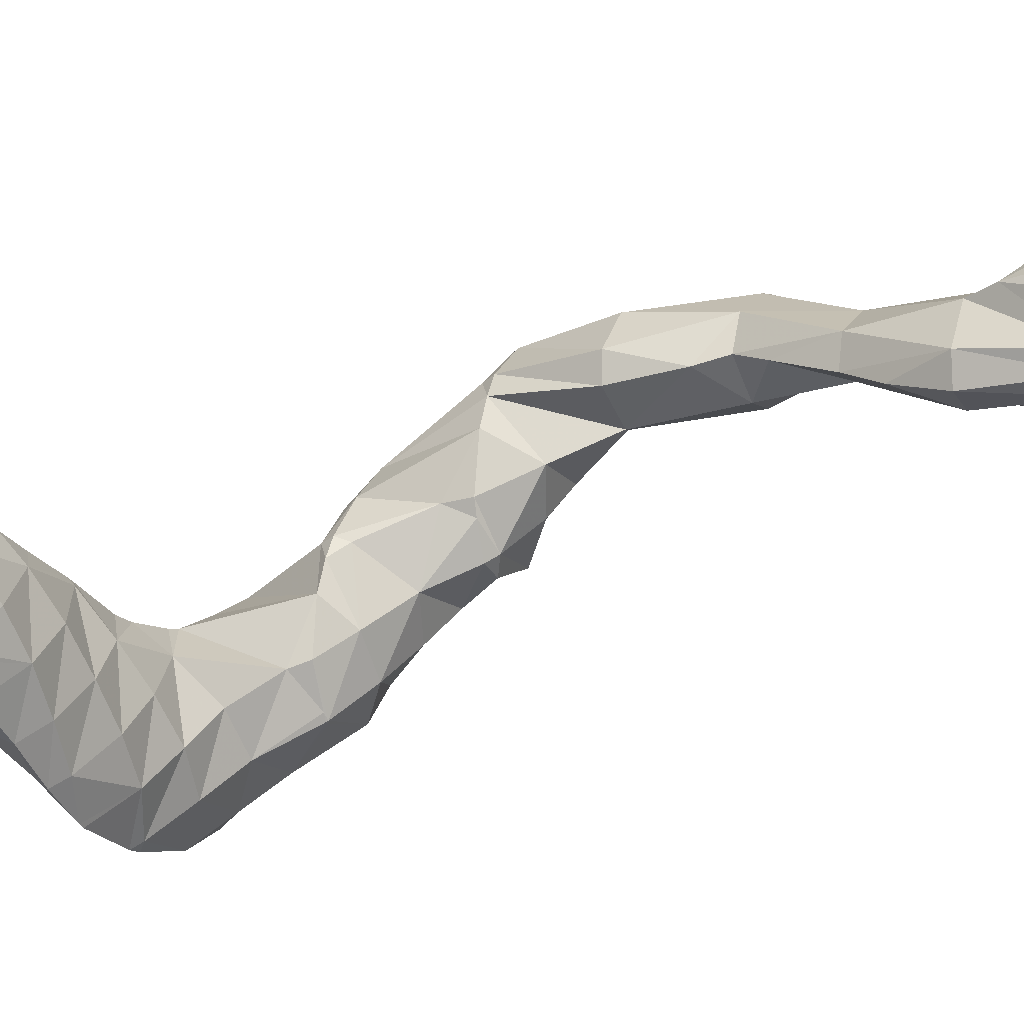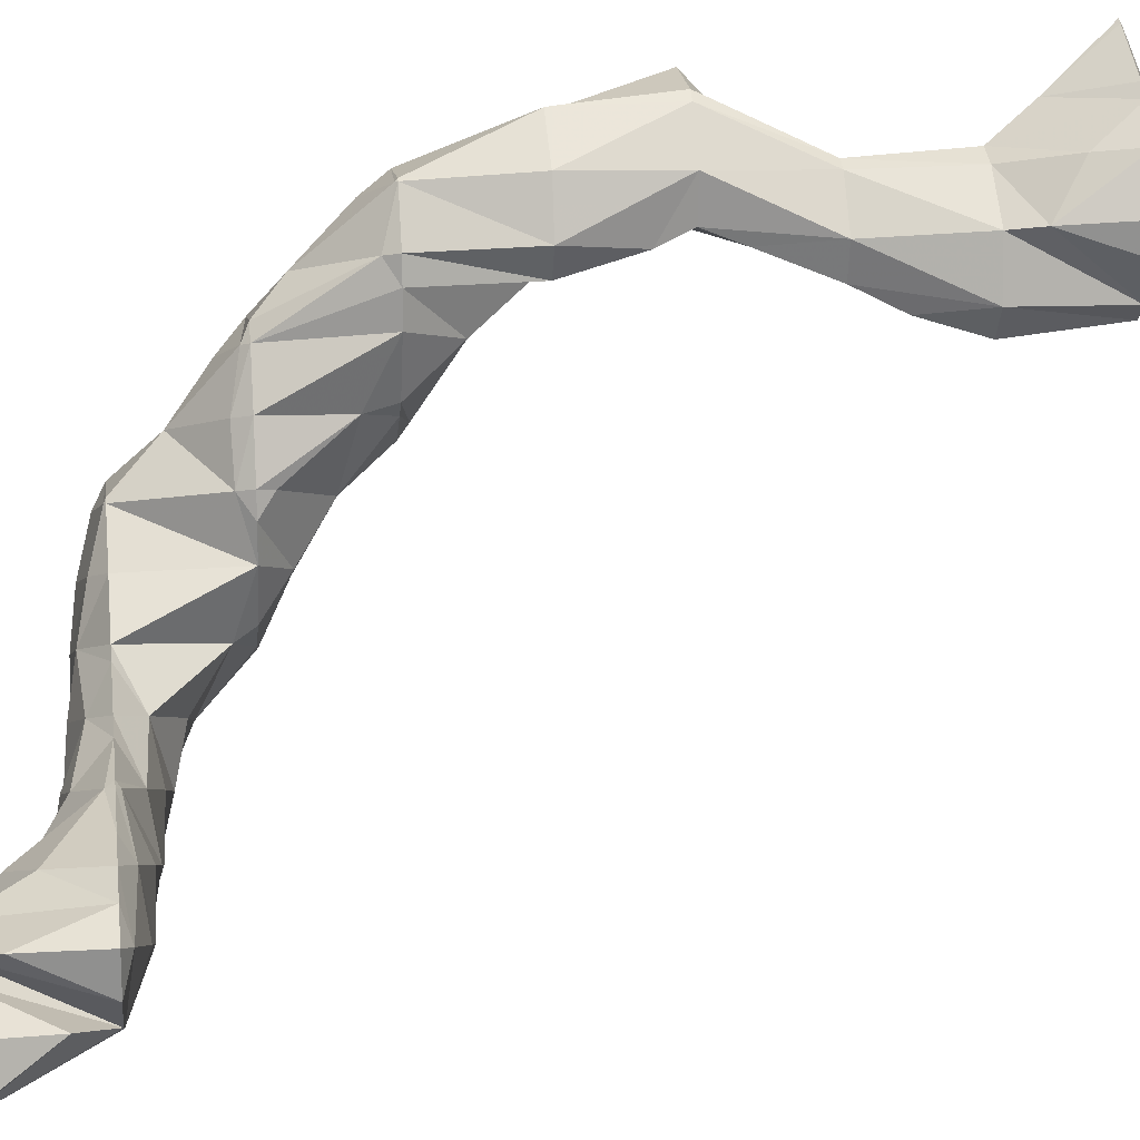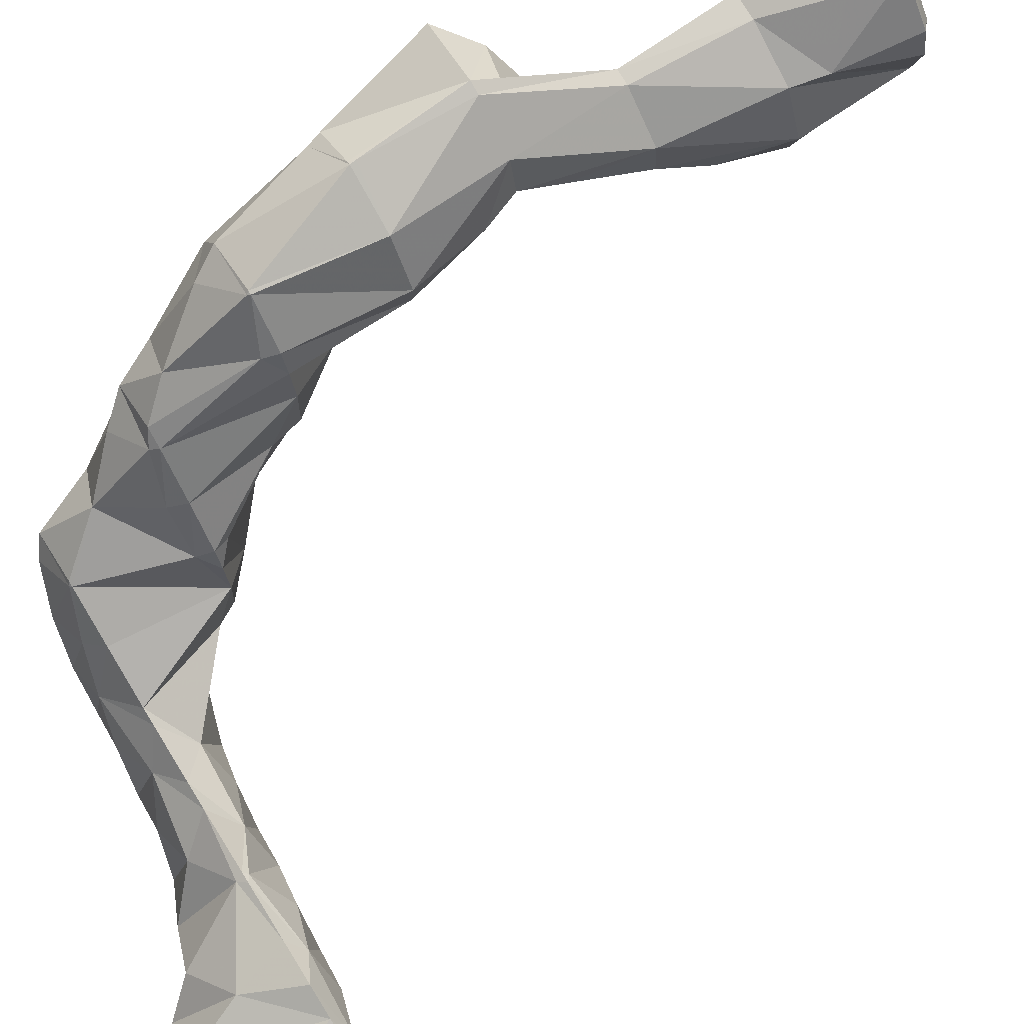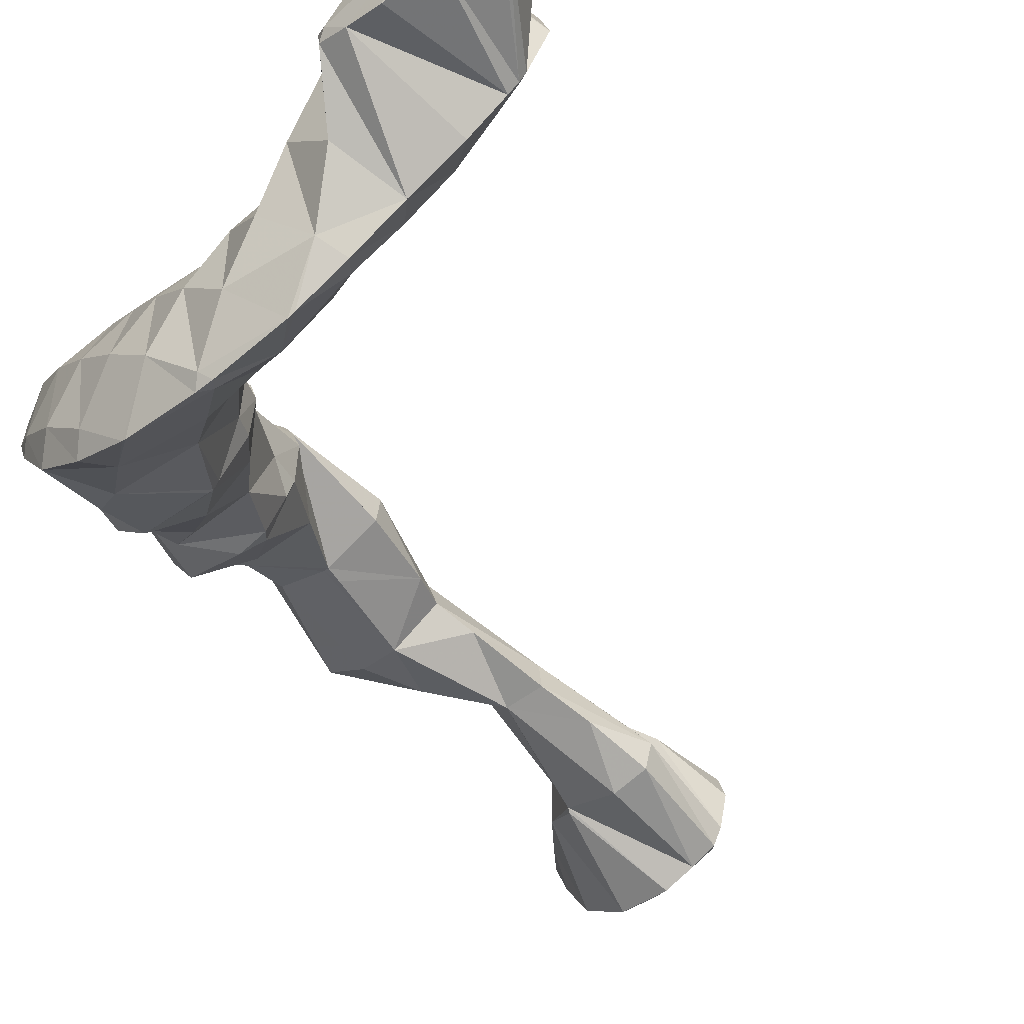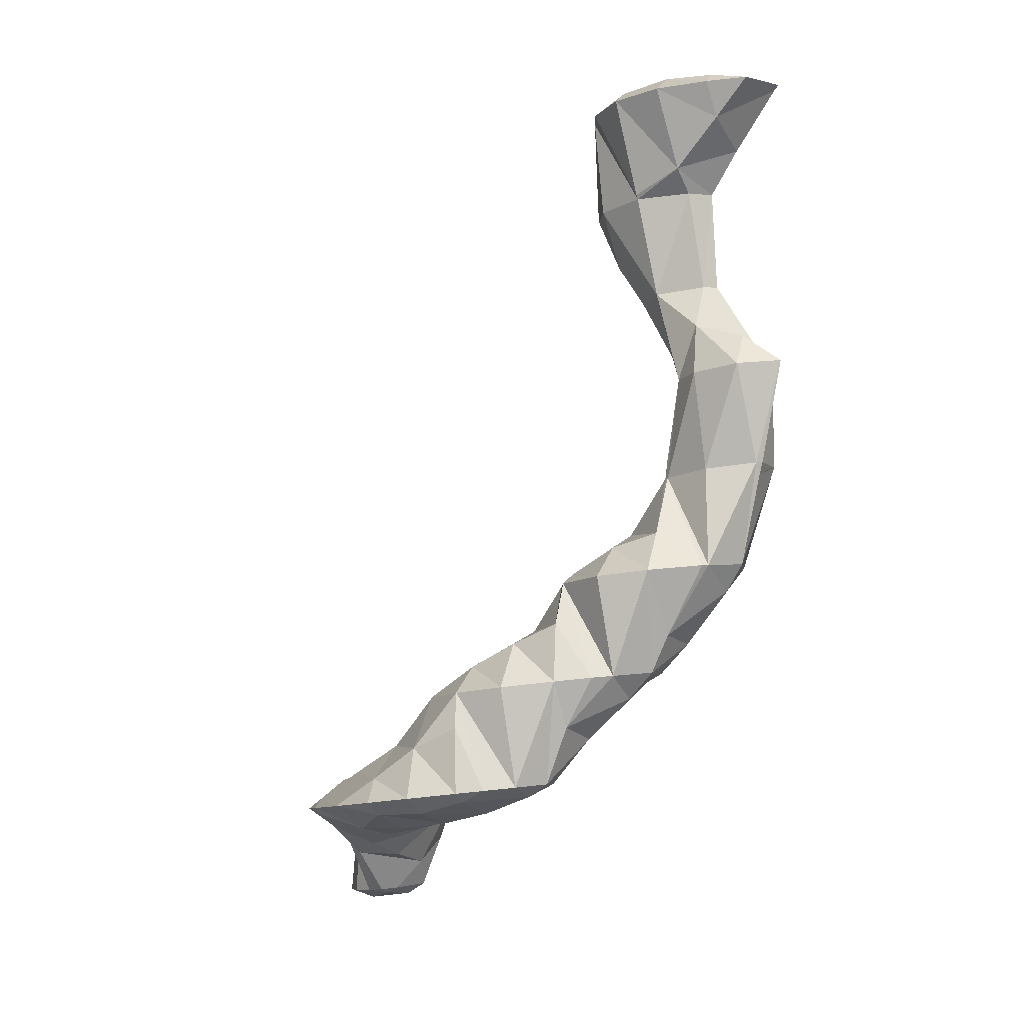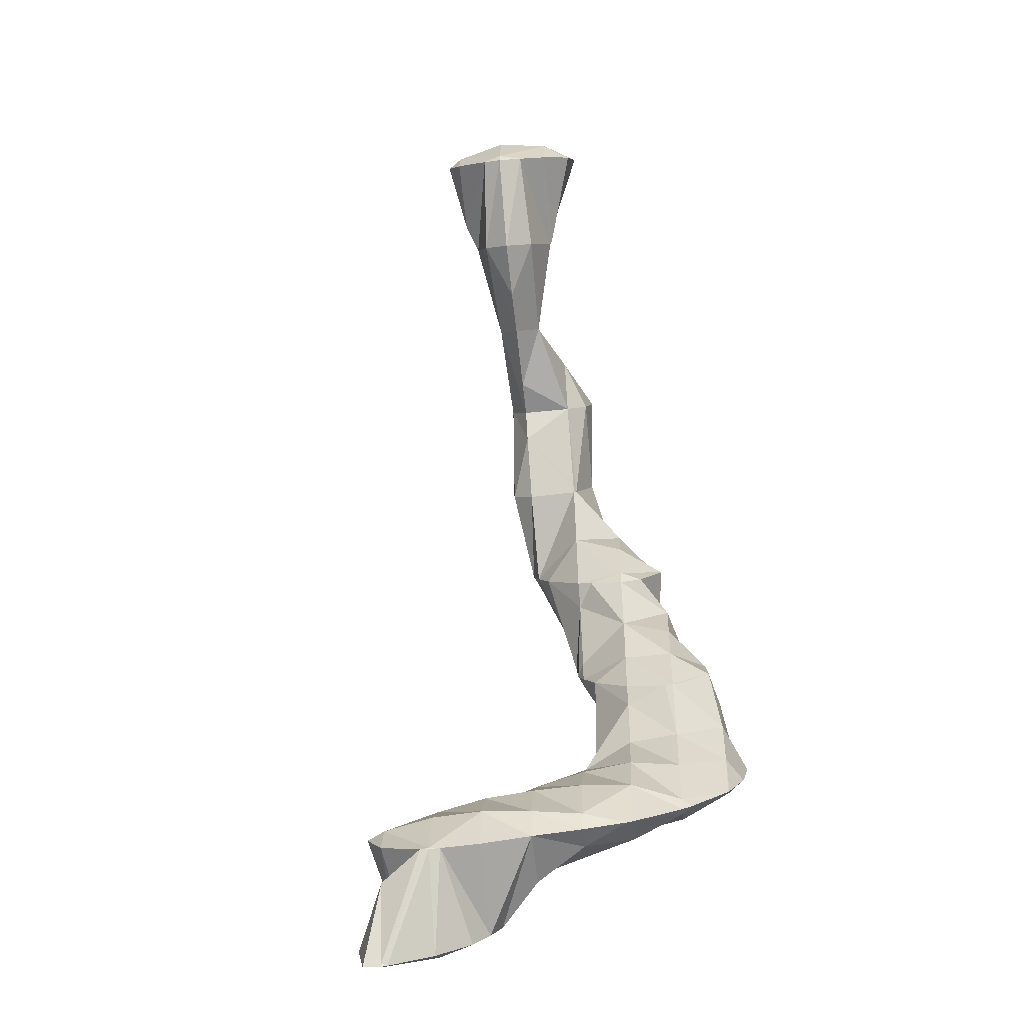
<metadata>
{"format":"obj","ext":"obj","renderer":"f3d","projection":"perspective","resolution":1024,"background":"white","views":[{"elev":-13.5,"azim":-72.5,"up":"+Y"},{"elev":39.6,"azim":-106.5,"up":"+Y"},{"elev":79.0,"azim":-131.1,"up":"+Y"},{"elev":-56.3,"azim":-149.8,"up":"+Y"},{"elev":0.4,"azim":72.5,"up":"+Z"},{"elev":-3.3,"azim":-39.8,"up":"+Z"}]}
</metadata>
<code>
v 273.7 297.4 86.39
v 274.2 298.9 86.56
v 273.1 297.9 86.78
v 271.8 296.5 86.79
v 272.8 295.6 86.14
v 270.4 295.1 86.35
v 271.3 294.4 85.82
v 269.6 294.1 85.51
v 273.6 300.2 86.53
v 273.3 300.8 86.51
v 273.1 300.7 86.56
v 271.7 299.2 86.87
v 270.3 297.8 86.84
v 269 296.5 86.47
v 268.5 294.5 85.36
v 267.8 295.1 85.49
v 267.6 294.9 85.24
v 273 300.8 86.46
v 270.6 300.5 86.05
v 270 300.3 85.94
v 269 299.3 86.08
v 267.7 297.9 85.8
v 267.3 295.6 85.23
v 267 297.2 85.27
v 268.7 299.6 85.69
v 267.3 298.3 85.38
v 273.4 298 85.01
v 272.4 296.7 83.01
v 271.2 295.3 82.01
v 273.2 300.7 86.29
v 272.2 299.4 83.86
v 271.8 297.4 82.07
v 271.5 298.6 82.09
v 271.1 295.4 81.84
v 269.2 294.6 81.48
v 268 294.8 81.29
v 269.3 299.4 84.11
v 270.6 298.6 81.94
v 268.2 298.1 82.68
v 268.7 297.8 81.58
v 267.7 296 81.32
v 272.1 297.9 78.15
v 272 298.6 78.17
v 271.1 296.3 77.89
v 269.7 296.2 77.65
v 268.8 295.5 79.18
v 271.5 298.6 78.08
v 269.8 297.5 77.75
v 275.9 297.8 74.77
v 276.1 299.6 74.9
v 274.9 298.5 75.93
v 273.5 297 76.45
v 274.4 296.6 74.45
v 273.1 296.4 74.23
v 274 300.2 74.58
v 273.6 299.9 75.3
v 270.8 297.1 75.29
v 271.4 297.6 74.01
v 273.6 300.1 74.51
v 271.9 299.1 74.17
v 275.9 298.6 70.81
v 275.9 298.9 70.82
v 275 296.8 70.56
v 273 296 70.79
v 273.2 295.9 70.21
v 273 295.9 70.18
v 274.3 300.2 70.85
v 274.5 300.1 70.65
v 274.3 300.1 70.64
v 271.3 297.2 72.73
v 271.2 296.8 69.92
v 272.3 299.5 70.26
v 271.1 298 69.97
v 276.1 293.9 66.57
v 276.4 296.1 66.74
v 274.9 294.7 67.99
v 273.6 293.4 67.39
v 275.2 292.1 66.31
v 272.4 292 66.24
v 273.1 291.4 65.94
v 272.2 291.7 65.8
v 275.9 298.8 70.32
v 275.6 298.2 66.73
v 276.3 296.4 66.75
v 272.1 294.7 67.83
v 271.5 293 65.76
v 271.3 293.6 65.76
v 273.7 299.1 66.47
v 271.4 295.9 65.9
v 271.7 297 66.03
v 273.6 299.1 66.45
v 272.1 297.8 66.14
v 275.1 290.4 62.2
v 275.5 291.8 62.34
v 274.2 290.8 64.4
v 273 289.4 63.56
v 274.3 288.4 61.96
v 271.7 288 62.57
v 273 287 61.67
v 270.6 286.7 61.3
v 270.7 286.6 61.26
v 270.5 286.7 61.24
v 275.6 295 63.95
v 275.2 294.4 62.45
v 275.4 292.7 62.39
v 271.5 290.8 63.92
v 270.3 289.4 62.39
v 270.3 286.9 61.22
v 269.5 288.4 61.16
v 275.2 297.7 65.65
v 274.2 296.4 63.47
v 273.5 295.5 62.23
v 271.3 293.5 64.66
v 270.3 292.2 62.07
v 269.5 290.5 61.28
v 269.8 291.7 61.41
v 273.7 299 66.37
v 272.4 297.6 65.65
v 272.9 295.2 62.11
v 271.4 294 61.8
v 270.2 292.5 61.51
v 274.3 286.6 57.85
v 274.6 287.6 57.97
v 273.5 286.8 60.33
v 272.3 285.4 59.44
v 273.3 284.9 57.59
v 271.1 284.1 58.13
v 271.8 283.7 57.27
v 270 282.8 56.94
v 274.9 291 60.35
v 274.5 290.3 58.09
v 274.7 288.9 58.05
v 269.5 285.4 59.21
v 269.9 282.8 56.92
v 268.3 284.1 58.04
v 267.2 282.8 56.78
v 267.5 282.5 56.5
v 266.9 282.5 56.4
v 274.6 293.7 61.38
v 273.5 292.4 59.69
v 272.6 291.2 57.83
v 269.3 288.1 60.4
v 268.1 286.8 58.85
v 266.9 285.5 58.13
v 265.6 284.1 57.34
v 264.5 282.8 56.03
v 273.1 295.1 61.86
v 271.8 293.7 61.23
v 272.4 291.2 57.8
v 270.5 292.3 60.99
v 270.6 290.3 57.44
v 268.6 289.5 57.08
v 268.1 289.4 56.98
v 266.9 288.3 57.67
v 265.5 286.9 57.72
v 264.2 285.5 57.32
v 264.3 282.9 56
v 263 284.1 56.34
v 262.6 283.7 55.76
v 266.1 289.2 56.65
v 265.2 289.3 56.5
v 264.2 288.3 57.08
v 262.8 286.9 57.09
v 261.5 285.5 56.42
v 260.9 284.8 55.53
v 263 289.9 56.17
v 262.9 289.7 56.29
v 261.4 288.3 56.75
v 260.1 286.9 56.4
v 259.1 285.7 55.28
v 262.7 289.9 56.12
v 260.7 290.3 55.81
v 260.1 289.7 56.17
v 258.7 288.3 56.14
v 257.8 286.6 55.13
v 257.5 286.9 55.13
v 257.5 286.9 55.09
v 259.2 290.6 55.59
v 258.1 290.5 55.4
v 257.3 289.7 55.57
v 257.2 287.2 55.06
v 256.5 288.8 55.04
v 256.9 290.2 55.18
v 274 287 57.47
v 272.7 285.6 56.88
v 271.4 284.2 56.71
v 273.9 289.7 57.55
v 272.7 288.4 56.77
v 271.4 287 56.24
v 270.1 285.6 55.89
v 268.7 284.2 55.76
v 267.3 282.8 56.16
v 272.5 291.1 57.74
v 271.2 289.7 56.95
v 269.9 288.4 56.29
v 268.7 287 55.69
v 267.4 285.6 55.23
v 266 284.2 55.14
v 267.2 288.4 56.04
v 266 287 55.03
v 264.7 285.6 54.4
v 263.2 284.2 55.01
v 264.5 288.4 55.16
v 263.4 287.1 53.65
v 262 285.7 53.56
v 262.9 289.7 55.87
v 262 288.5 53.03
v 261.2 286.9 51.69
v 261.3 287.6 51.75
v 260.3 286.5 51.52
v 260.5 289.8 53.79
v 260 289.1 51.63
v 259.1 286.2 51.31
v 257.4 286.4 51.04
v 257.8 289.9 52.55
v 258.4 289.6 51.39
v 257.7 289.6 51.27
v 256.3 288.4 53.73
v 255.4 287.2 50.85
v 255.5 287 50.77
v 255.3 287.1 50.74
v 255.9 289.4 50.96
v 254.9 287.7 50.7
v 260.9 287.2 51.48
v 259.5 288.6 51.13
v 258.2 287.2 50.78
v 256.8 288.6 50.68
v 255.4 287.2 50.71
g foo
f 1 2 3
f 1 3 4
f 1 4 5
f 5 4 6
f 5 6 7
f 8 7 6
f 9 10 11
f 9 11 2
f 2 11 3
f 3 11 12
f 13 4 12
f 4 3 12
f 14 6 13
f 6 4 13
f 8 6 15
f 15 6 16
f 16 6 14
f 17 15 16
f 10 18 11
f 19 12 11
f 19 11 18
f 20 21 19
f 19 21 12
f 12 21 13
f 22 14 21
f 14 13 21
f 23 16 24
f 24 16 22
f 22 16 14
f 23 17 16
f 20 25 21
f 26 22 21
f 26 21 25
f 26 24 22
f 27 2 1
f 27 1 5
f 27 5 28
f 28 5 7
f 28 7 29
f 29 7 8
f 30 10 9
f 2 27 9
f 9 27 30
f 30 27 31
f 32 33 28
f 33 31 28
f 31 27 28
f 34 28 29
f 34 32 28
f 29 8 34
f 8 15 34
f 15 35 34
f 36 35 15
f 36 15 17
f 30 18 10
f 31 19 18
f 31 18 30
f 20 19 31
f 20 31 33
f 20 33 37
f 37 33 38
f 38 39 37
f 38 40 39
f 24 39 23
f 39 40 23
f 40 41 23
f 41 36 17
f 41 17 23
f 37 25 20
f 39 26 25
f 39 25 37
f 39 24 26
f 42 43 33
f 42 33 32
f 34 44 32
f 44 42 32
f 45 44 46
f 46 44 35
f 35 44 34
f 46 35 36
f 43 47 38
f 43 38 33
f 38 47 40
f 47 48 40
f 46 41 45
f 45 41 48
f 48 41 40
f 46 36 41
f 49 50 51
f 49 51 52
f 49 52 53
f 54 53 52
f 55 56 51
f 55 51 50
f 43 42 56
f 42 52 56
f 52 51 56
f 44 52 42
f 52 44 54
f 54 44 57
f 57 58 54
f 57 44 45
f 55 59 56
f 56 59 43
f 43 59 47
f 47 59 60
f 57 48 58
f 58 48 60
f 60 48 47
f 57 45 48
f 61 62 50
f 61 50 49
f 53 63 49
f 63 61 49
f 64 65 54
f 54 65 53
f 53 65 63
f 66 65 64
f 67 55 68
f 68 55 62
f 62 55 50
f 69 67 68
f 70 54 58
f 70 64 54
f 66 64 70
f 66 70 71
f 67 59 55
f 69 72 67
f 67 72 59
f 59 72 60
f 58 60 70
f 70 60 73
f 73 60 72
f 73 71 70
f 74 75 76
f 74 76 77
f 74 77 78
f 78 77 79
f 78 79 80
f 81 80 79
f 82 62 61
f 82 61 83
f 83 61 84
f 84 61 63
f 76 75 65
f 75 84 65
f 84 63 65
f 65 66 76
f 66 85 76
f 85 77 76
f 86 79 87
f 87 79 85
f 85 79 77
f 86 81 79
f 82 68 62
f 68 82 69
f 82 83 69
f 83 88 69
f 89 85 90
f 85 66 90
f 66 71 90
f 89 87 85
f 88 91 72
f 88 72 69
f 72 91 73
f 91 92 73
f 92 90 71
f 92 71 73
f 93 94 95
f 93 95 96
f 93 96 97
f 97 96 98
f 97 98 99
f 99 98 100
f 99 100 101
f 102 101 100
f 103 75 74
f 103 74 104
f 104 74 105
f 105 74 78
f 95 94 80
f 94 105 80
f 105 78 80
f 80 81 95
f 81 106 95
f 106 96 95
f 107 98 106
f 98 96 106
f 108 100 109
f 109 100 107
f 107 100 98
f 108 102 100
f 110 83 84
f 75 103 84
f 84 103 110
f 110 103 111
f 104 111 103
f 104 112 111
f 113 86 87
f 81 86 106
f 86 113 106
f 113 114 106
f 115 107 116
f 116 107 114
f 114 107 106
f 115 109 107
f 117 88 83
f 117 83 110
f 118 117 111
f 117 110 111
f 112 118 111
f 118 112 119
f 118 119 90
f 89 90 119
f 87 89 113
f 113 89 120
f 120 89 119
f 121 114 113
f 121 113 120
f 121 116 114
f 117 91 88
f 118 92 91
f 118 91 117
f 118 90 92
f 122 123 124
f 122 124 125
f 122 125 126
f 126 125 127
f 126 127 128
f 129 128 127
f 130 94 93
f 130 93 131
f 131 93 132
f 132 93 97
f 124 123 99
f 123 132 99
f 132 97 99
f 125 99 101
f 125 124 99
f 101 102 125
f 102 133 125
f 133 127 125
f 129 127 134
f 134 127 135
f 135 127 133
f 134 135 136
f 134 136 137
f 138 137 136
f 139 104 105
f 94 130 105
f 105 130 139
f 139 130 140
f 131 140 130
f 131 141 140
f 142 108 109
f 102 108 133
f 108 142 133
f 142 143 133
f 144 135 143
f 135 133 143
f 145 136 144
f 136 135 144
f 138 136 145
f 138 145 146
f 147 112 104
f 147 104 139
f 148 147 140
f 147 139 140
f 141 149 140
f 149 150 140
f 150 148 140
f 116 150 115
f 150 149 115
f 149 151 115
f 109 115 142
f 142 115 152
f 152 115 151
f 153 154 152
f 152 154 142
f 142 154 143
f 155 144 154
f 144 143 154
f 156 145 155
f 145 144 155
f 146 145 157
f 157 145 158
f 158 145 156
f 159 157 158
f 147 119 112
f 148 120 119
f 148 119 147
f 150 121 120
f 150 120 148
f 150 116 121
f 153 160 154
f 161 162 160
f 160 162 154
f 154 162 155
f 163 156 162
f 156 155 162
f 164 158 163
f 158 156 163
f 159 158 164
f 159 164 165
f 166 167 162
f 166 162 161
f 168 163 167
f 163 162 167
f 169 164 168
f 164 163 168
f 165 164 169
f 165 169 170
f 166 171 167
f 172 173 171
f 171 173 167
f 167 173 168
f 174 169 173
f 169 168 173
f 170 169 175
f 175 169 176
f 176 169 174
f 177 175 176
f 172 178 173
f 179 180 178
f 178 180 173
f 173 180 174
f 181 176 182
f 182 176 180
f 180 176 174
f 181 177 176
f 179 183 180
f 183 182 180
f 184 123 122
f 184 122 126
f 184 126 185
f 185 126 128
f 185 128 186
f 186 128 129
f 187 131 132
f 123 184 132
f 132 184 187
f 187 184 188
f 189 188 185
f 188 184 185
f 190 189 186
f 189 185 186
f 134 191 129
f 129 191 186
f 186 191 190
f 191 134 137
f 191 137 192
f 192 137 138
f 193 141 131
f 193 131 187
f 194 193 188
f 193 187 188
f 195 194 189
f 194 188 189
f 196 195 190
f 195 189 190
f 197 196 191
f 196 190 191
f 198 197 192
f 197 191 192
f 192 138 146
f 192 146 198
f 193 149 141
f 194 151 149
f 194 149 193
f 195 152 151
f 195 151 194
f 152 195 153
f 153 195 199
f 199 195 196
f 200 199 197
f 199 196 197
f 201 200 198
f 200 197 198
f 157 202 146
f 146 202 198
f 198 202 201
f 202 157 159
f 199 160 153
f 160 199 161
f 161 199 203
f 203 199 200
f 204 203 201
f 203 200 201
f 205 204 202
f 204 201 202
f 202 159 165
f 202 165 205
f 206 166 161
f 206 161 203
f 207 206 204
f 206 203 204
f 208 209 205
f 209 207 205
f 207 204 205
f 205 165 208
f 208 165 210
f 210 165 170
f 206 171 166
f 171 206 172
f 172 206 211
f 211 206 207
f 209 211 207
f 209 212 211
f 175 210 170
f 175 213 210
f 214 213 175
f 214 175 177
f 211 178 172
f 179 178 211
f 179 211 212
f 179 212 215
f 215 212 216
f 217 218 181
f 217 181 216
f 216 181 182
f 216 182 215
f 219 181 218
f 181 219 177
f 177 219 220
f 220 214 177
f 221 220 219
f 215 183 179
f 222 218 217
f 215 182 183
f 223 219 218
f 223 218 222
f 223 221 219
f 224 209 208
f 224 208 210
f 225 212 209
f 225 209 224
f 213 226 210
f 210 226 224
f 224 226 225
f 226 213 214
f 225 216 212
f 216 225 217
f 217 225 227
f 227 225 226
f 220 228 214
f 214 228 226
f 226 228 227
f 228 220 221
f 227 222 217
f 228 223 222
f 228 222 227
f 228 221 223
g

</code>
